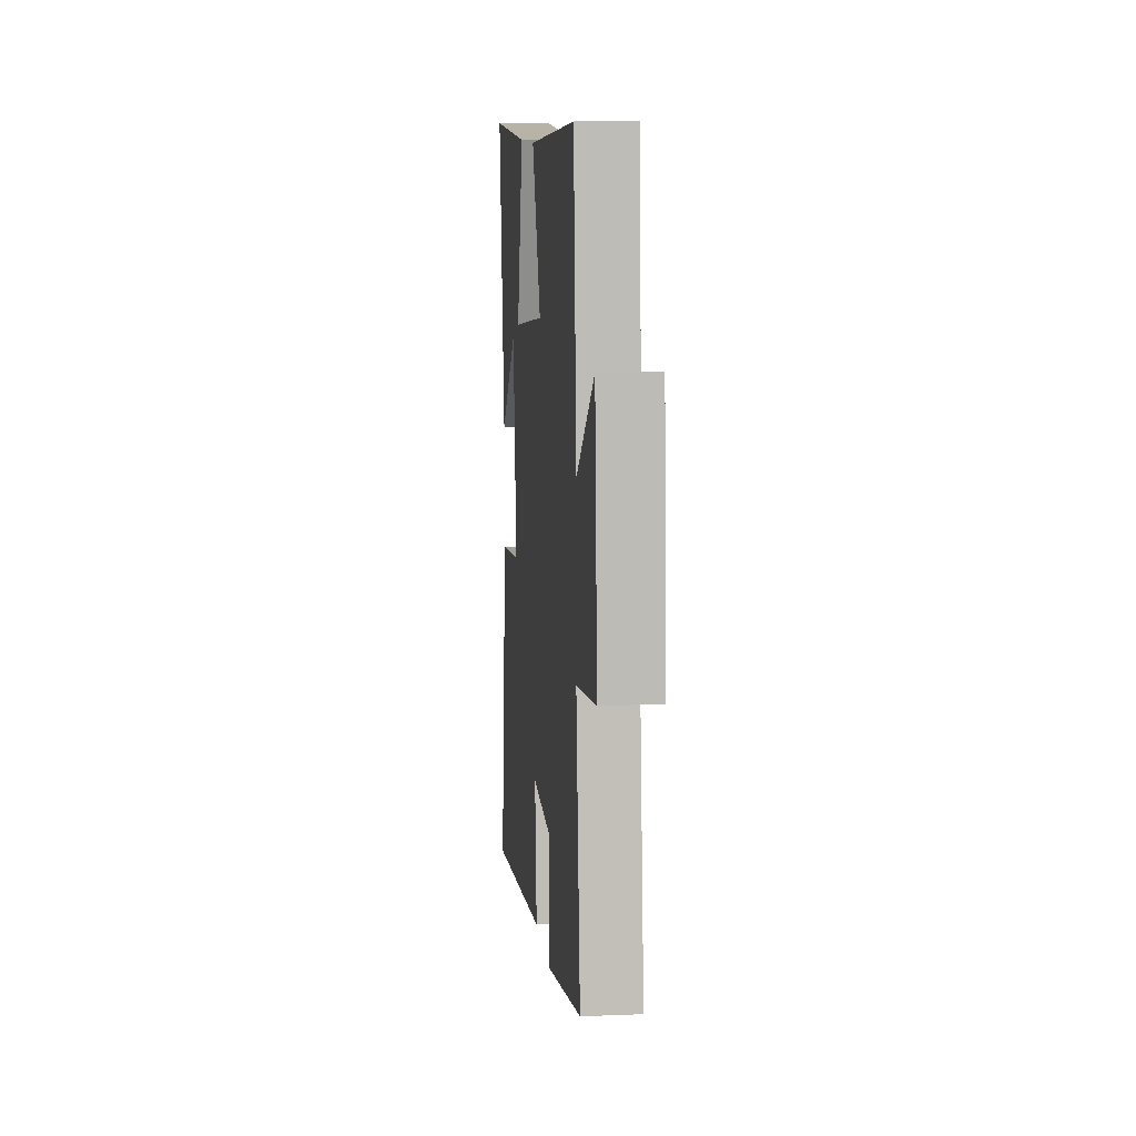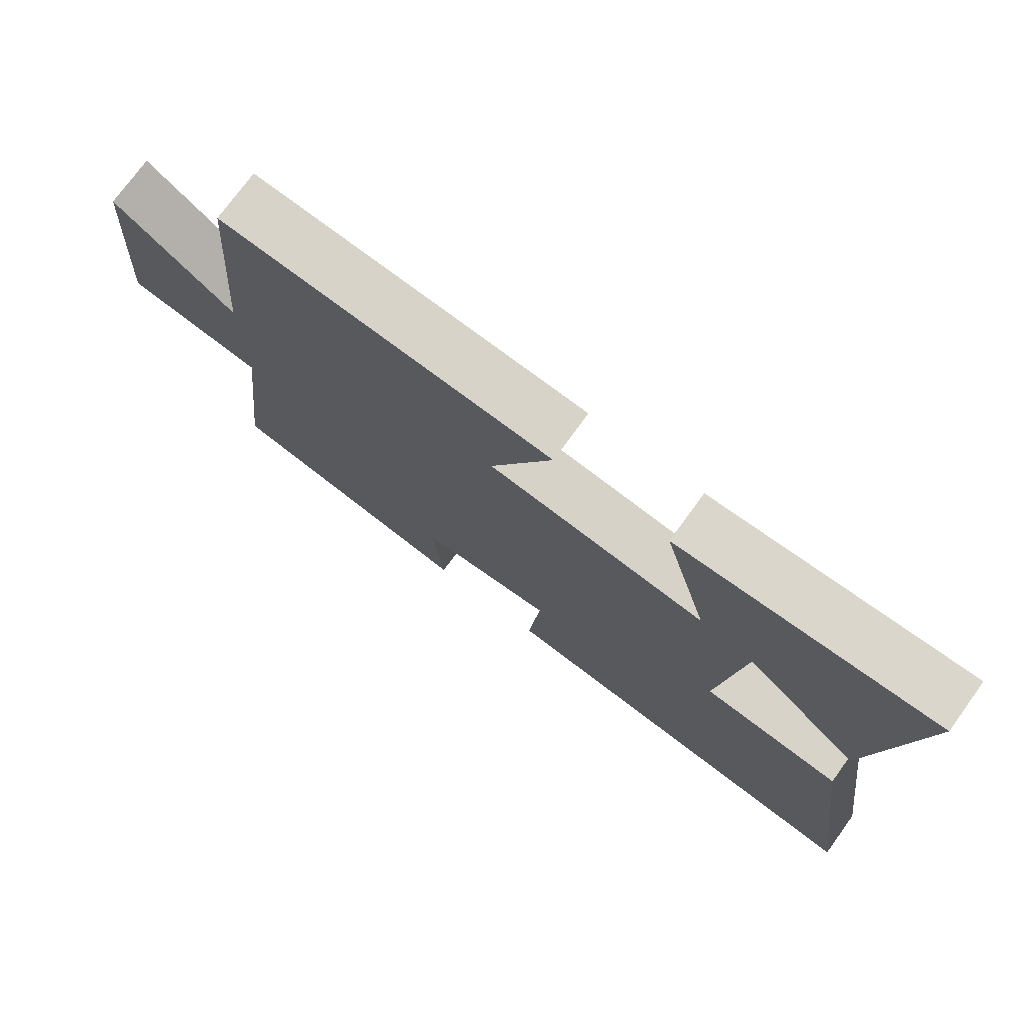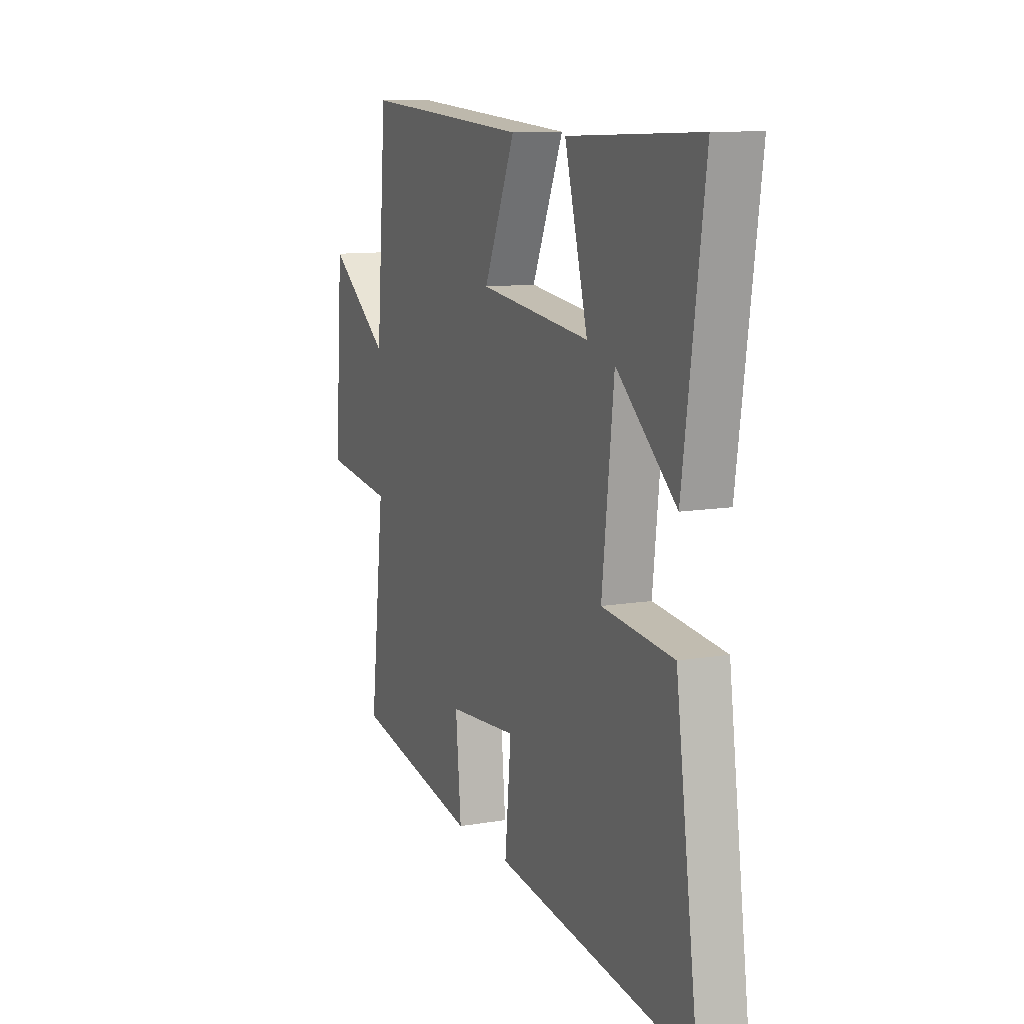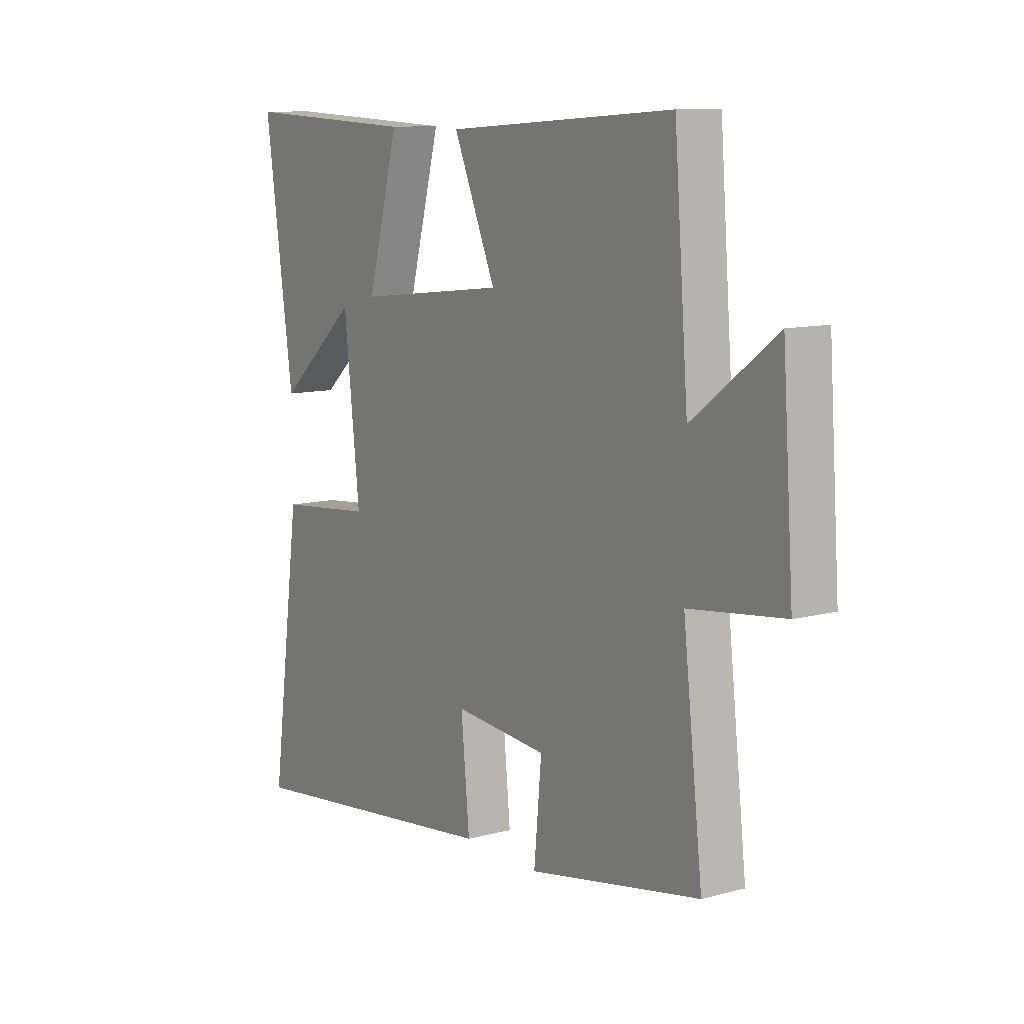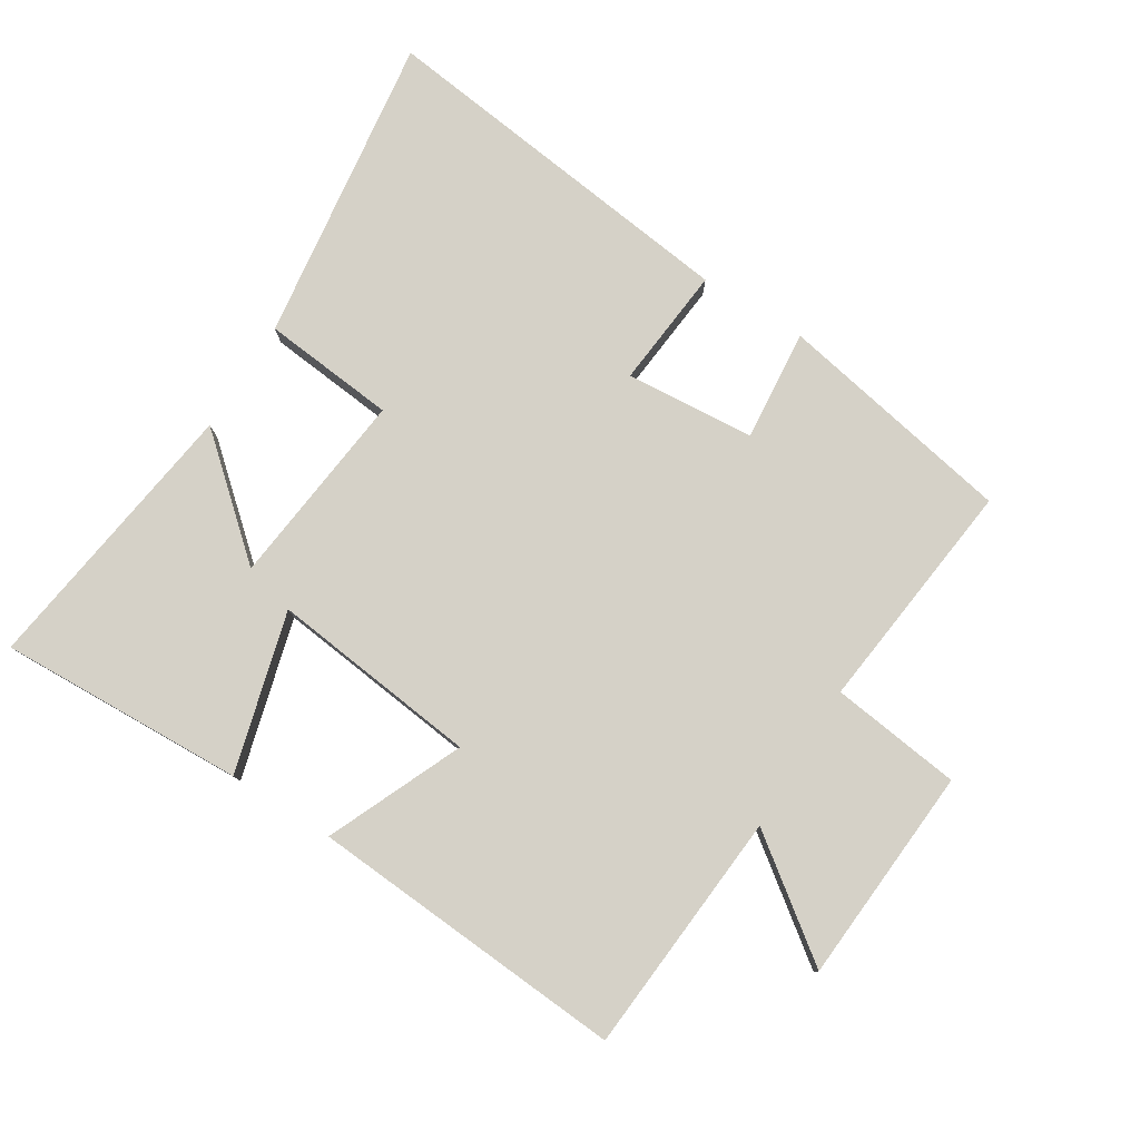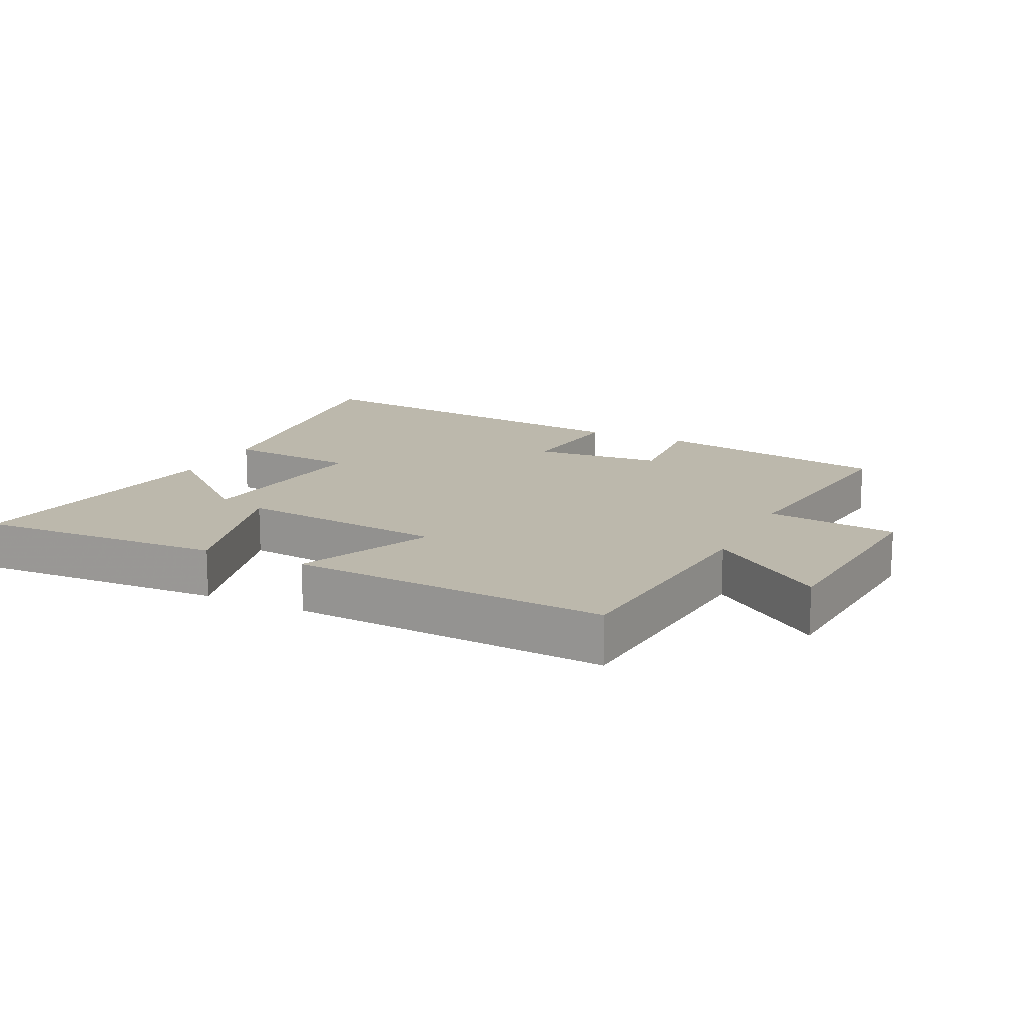
<metadata>
{"format":"obj","ext":"obj","renderer":"f3d","projection":"perspective","resolution":1024,"background":"white","views":[{"elev":10.6,"azim":84.2,"up":"+Z"},{"elev":74.9,"azim":-144.0,"up":"+Z"},{"elev":10.8,"azim":-113.2,"up":"+Z"},{"elev":10.7,"azim":56.3,"up":"+Z"},{"elev":78.9,"azim":31.9,"up":"+Y"},{"elev":14.6,"azim":25.8,"up":"+Y"}]}
</metadata>
<code>
v -0.566 0.07 -0.573
v -0.5 0.07 -0.093
v -0.294 0.07 -0.072
v -0.328 0.07 0.232
v -0.5 0.07 0.083
v -0.561 0.07 0.515
v -0.181 0.07 0.5
v -0.248 0.07 0.254
v 0.074 0.07 0.292
v -0.017 0.07 0.5
v 0.47 0.07 0.534
v 0.5 0.07 0.16
v 0.677 0.07 0.292
v 0.701 0.07 -0.042
v 0.5 0.07 -0.068
v 0.542 0.07 -0.429
v 0.175 0.07 -0.5
v 0.191 0.07 -0.328
v -0.009 0.07 -0.312
v 0.009 0.07 -0.5
v -0.566 0 -0.573
v -0.5 0 -0.093
v -0.294 0 -0.072
v -0.328 0 0.232
v -0.5 0 0.083
v -0.561 0 0.515
v -0.181 0 0.5
v -0.248 0 0.254
v 0.074 0 0.292
v -0.017 0 0.5
v 0.47 0 0.534
v 0.5 0 0.16
v 0.677 0 0.292
v 0.701 0 -0.042
v 0.5 0 -0.068
v 0.542 0 -0.429
v 0.175 0 -0.5
v 0.191 0 -0.328
v -0.009 0 -0.312
v 0.009 0 -0.5
f 1 2 3
f 20 1 3
f 19 20 3
f 18 19 3 4
f 15 16 17 18
f 15 18 4
f 12 13 14 15
f 11 12 15
f 10 11 15
f 9 10 15
f 8 9 15 4
f 7 8 4
f 4 5 6 7
f 23 22 21
f 23 21 40
f 23 40 39
f 24 23 39 38
f 38 37 36 35
f 24 38 35
f 35 34 33 32
f 35 32 31
f 35 31 30
f 35 30 29
f 24 35 29 28
f 24 28 27
f 27 26 25 24
f 1 21 22 2
f 2 22 23 3
f 3 23 24 4
f 4 24 25 5
f 5 25 26 6
f 6 26 27 7
f 7 27 28 8
f 8 28 29 9
f 9 29 30 10
f 10 30 31 11
f 11 31 32 12
f 12 32 33 13
f 13 33 34 14
f 14 34 35 15
f 15 35 36 16
f 16 36 37 17
f 17 37 38 18
f 18 38 39 19
f 19 39 40 20
f 20 40 21 1

</code>
